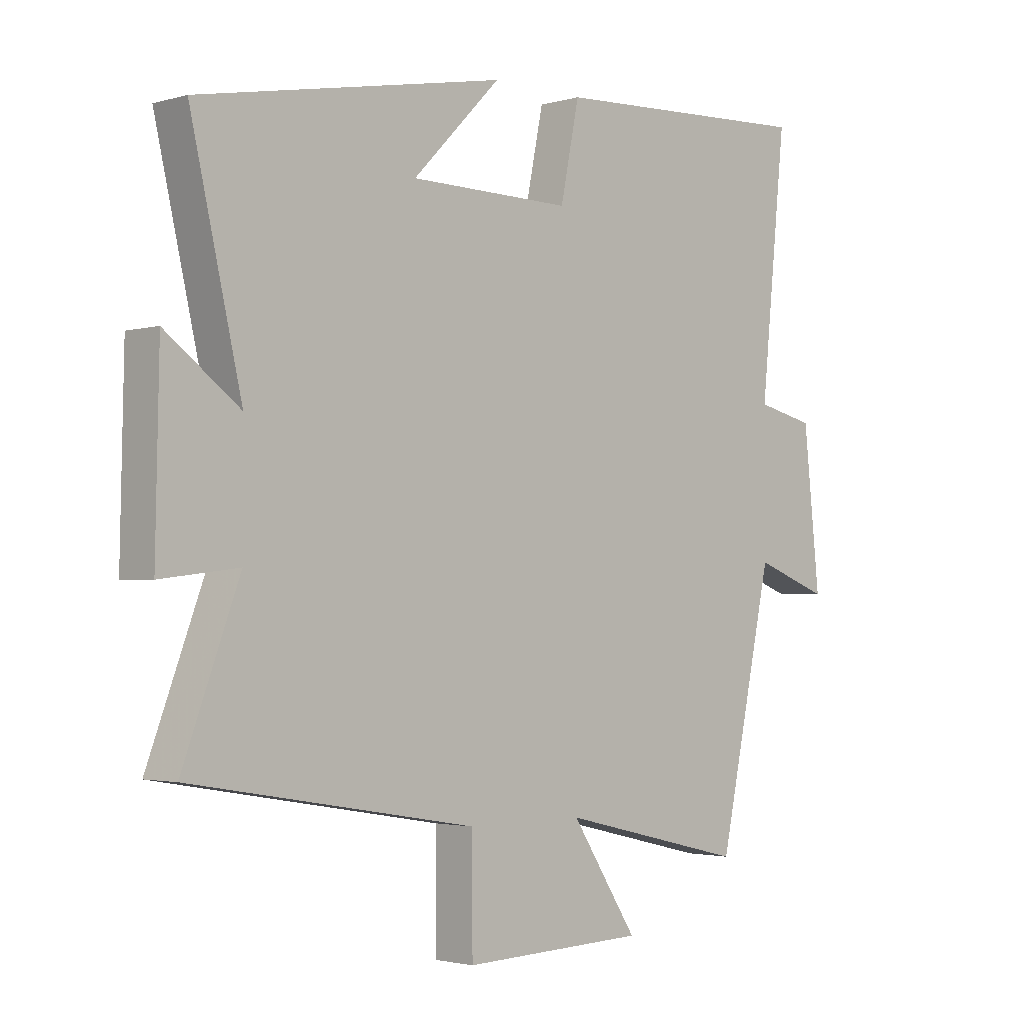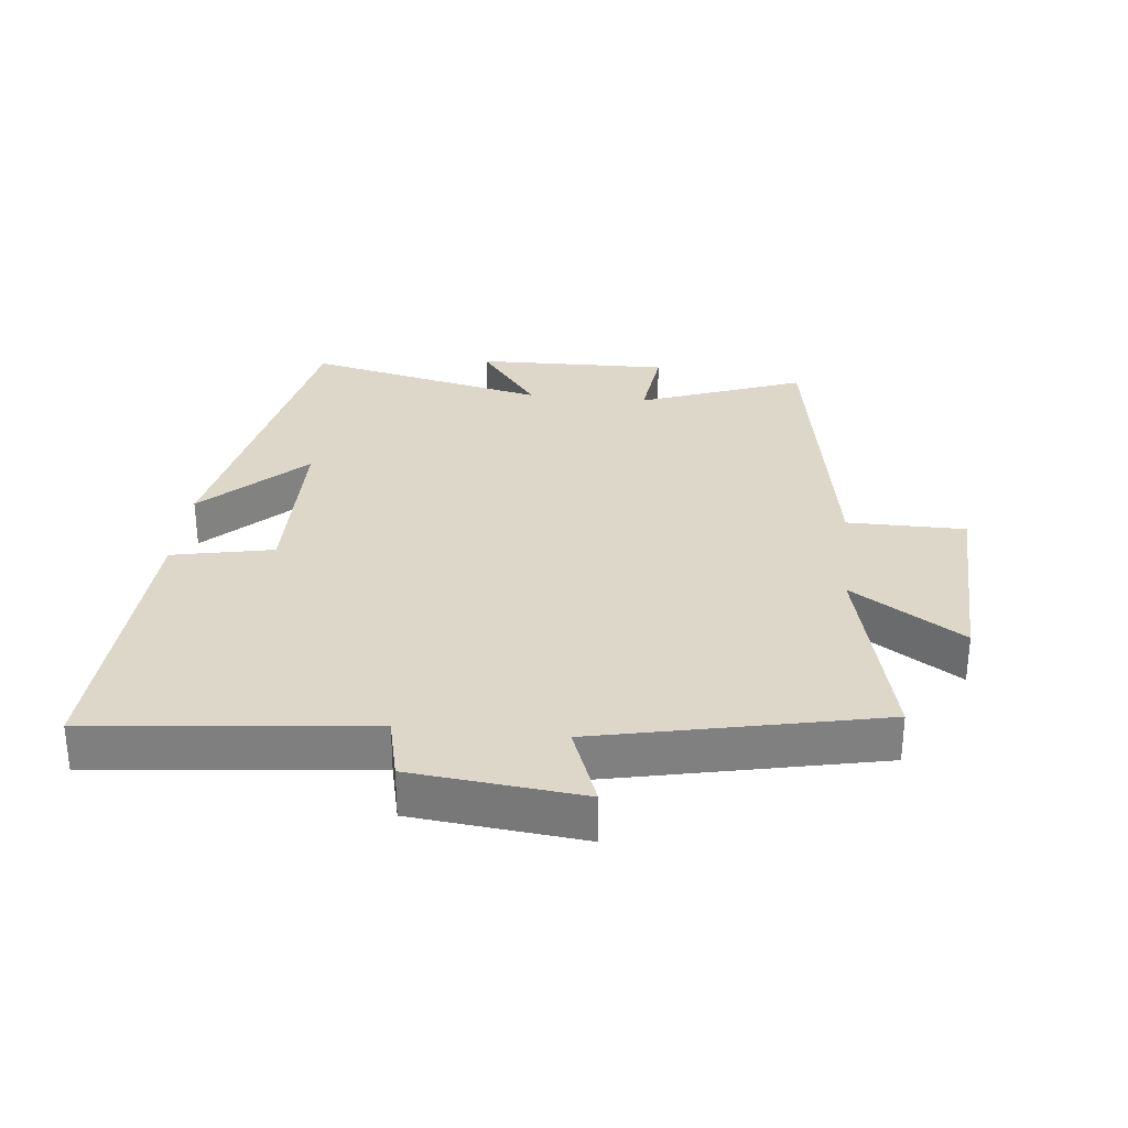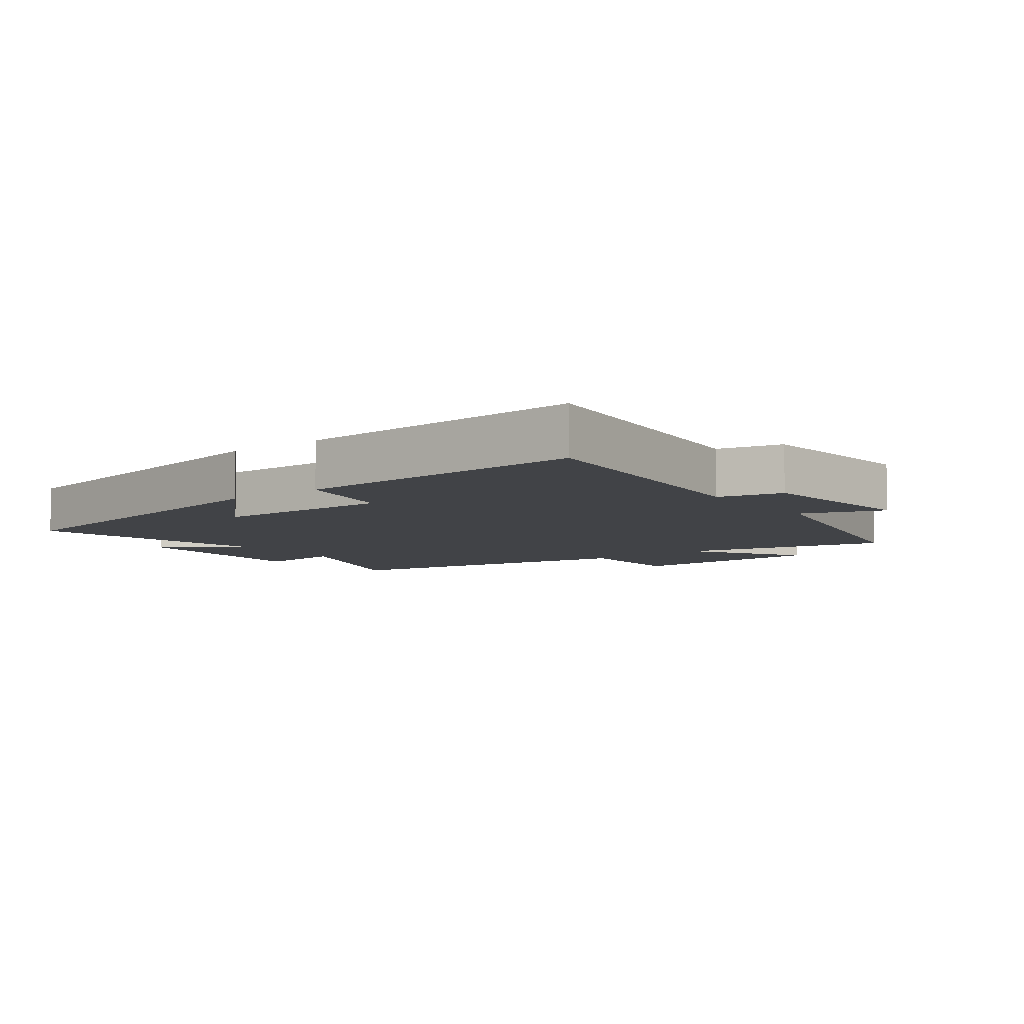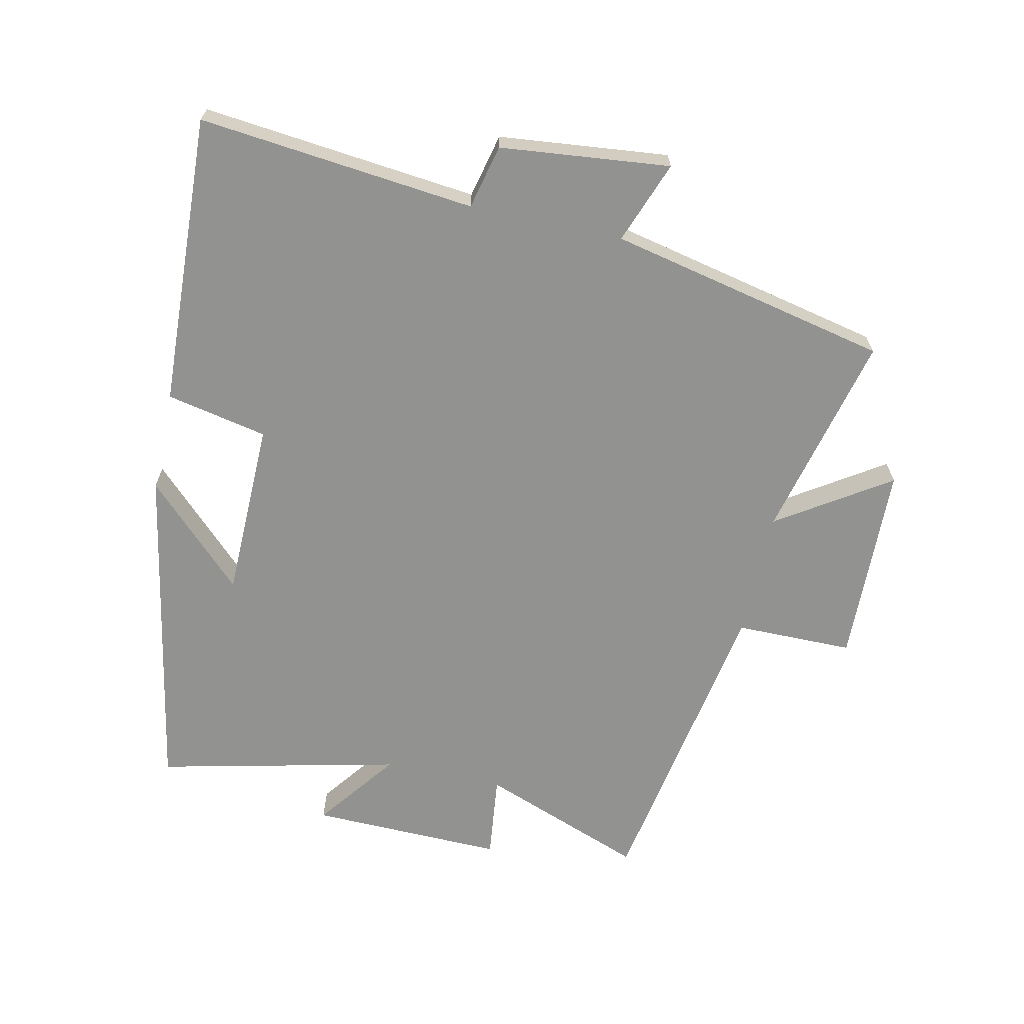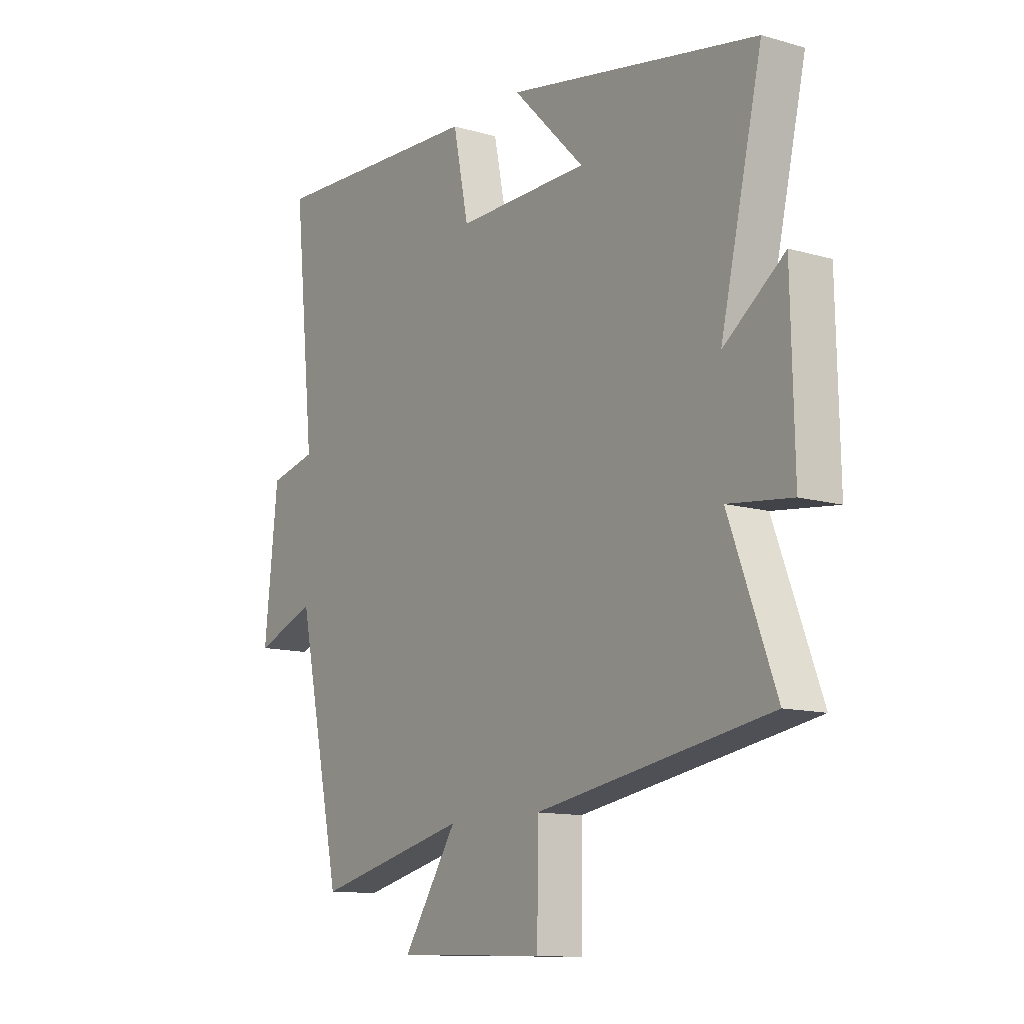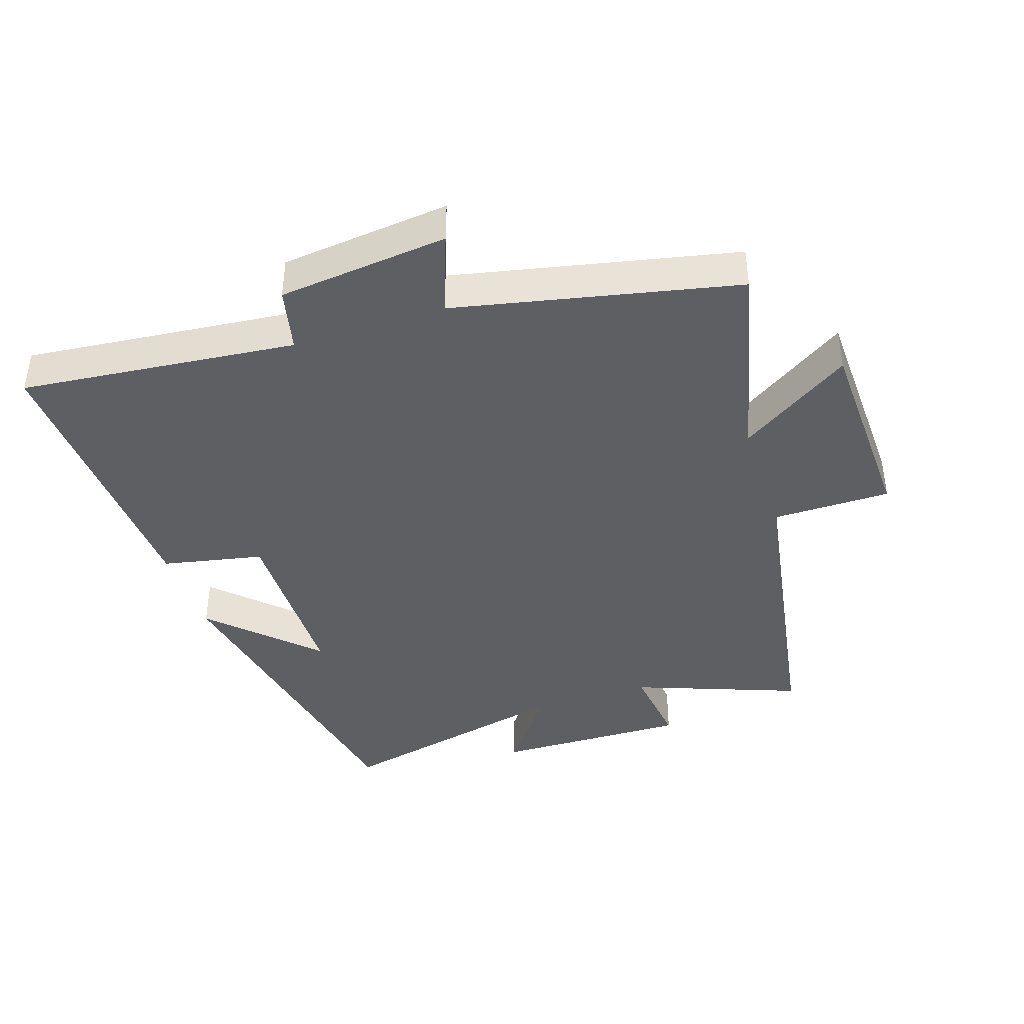
<metadata>
{"format":"obj","ext":"obj","renderer":"f3d","projection":"perspective","resolution":1024,"background":"white","views":[{"elev":-2.3,"azim":-45.0,"up":"+Z"},{"elev":30.3,"azim":96.0,"up":"+Y"},{"elev":-7.3,"azim":37.2,"up":"+Y"},{"elev":-66.2,"azim":77.6,"up":"+Y"},{"elev":-12.1,"azim":-124.4,"up":"+Z"},{"elev":-40.7,"azim":108.3,"up":"+Y"}]}
</metadata>
<code>
v -0.587 0.07 0.402
v -0.066 0.07 0.5
v -0.216 0.07 0.348
v 0.06 0.07 0.344
v 0.092 0.07 0.5
v 0.544 0.07 0.521
v 0.5 0.07 0.095
v 0.599 0.07 0.072
v 0.627 0.07 -0.19
v 0.5 0.07 -0.143
v 0.407 0.07 -0.576
v 0.088 0.07 -0.5
v 0.201 0.07 -0.672
v -0.111 0.07 -0.682
v -0.112 0.07 -0.5
v -0.596 0.07 -0.418
v -0.5 0.07 -0.163
v -0.632 0.07 -0.179
v -0.626 0.07 0.121
v -0.5 0.07 0.027
v -0.587 0 0.402
v -0.066 0 0.5
v -0.216 0 0.348
v 0.06 0 0.344
v 0.092 0 0.5
v 0.544 0 0.521
v 0.5 0 0.095
v 0.599 0 0.072
v 0.627 0 -0.19
v 0.5 0 -0.143
v 0.407 0 -0.576
v 0.088 0 -0.5
v 0.201 0 -0.672
v -0.111 0 -0.682
v -0.112 0 -0.5
v -0.596 0 -0.418
v -0.5 0 -0.163
v -0.632 0 -0.179
v -0.626 0 0.121
v -0.5 0 0.027
f 17 18 19 20
f 15 16 17
f 15 17 20
f 12 13 14 15
f 12 15 20 1
f 10 11 12 1
f 7 8 9 10
f 4 5 6 7
f 3 4 7 10
f 1 2 3
f 1 3 10
f 40 39 38 37
f 37 36 35
f 40 37 35
f 35 34 33 32
f 21 40 35 32
f 21 32 31 30
f 30 29 28 27
f 27 26 25 24
f 30 27 24 23
f 23 22 21
f 30 23 21
f 1 21 22 2
f 2 22 23 3
f 3 23 24 4
f 4 24 25 5
f 5 25 26 6
f 6 26 27 7
f 7 27 28 8
f 8 28 29 9
f 9 29 30 10
f 10 30 31 11
f 11 31 32 12
f 12 32 33 13
f 13 33 34 14
f 14 34 35 15
f 15 35 36 16
f 16 36 37 17
f 17 37 38 18
f 18 38 39 19
f 19 39 40 20
f 20 40 21 1

</code>
